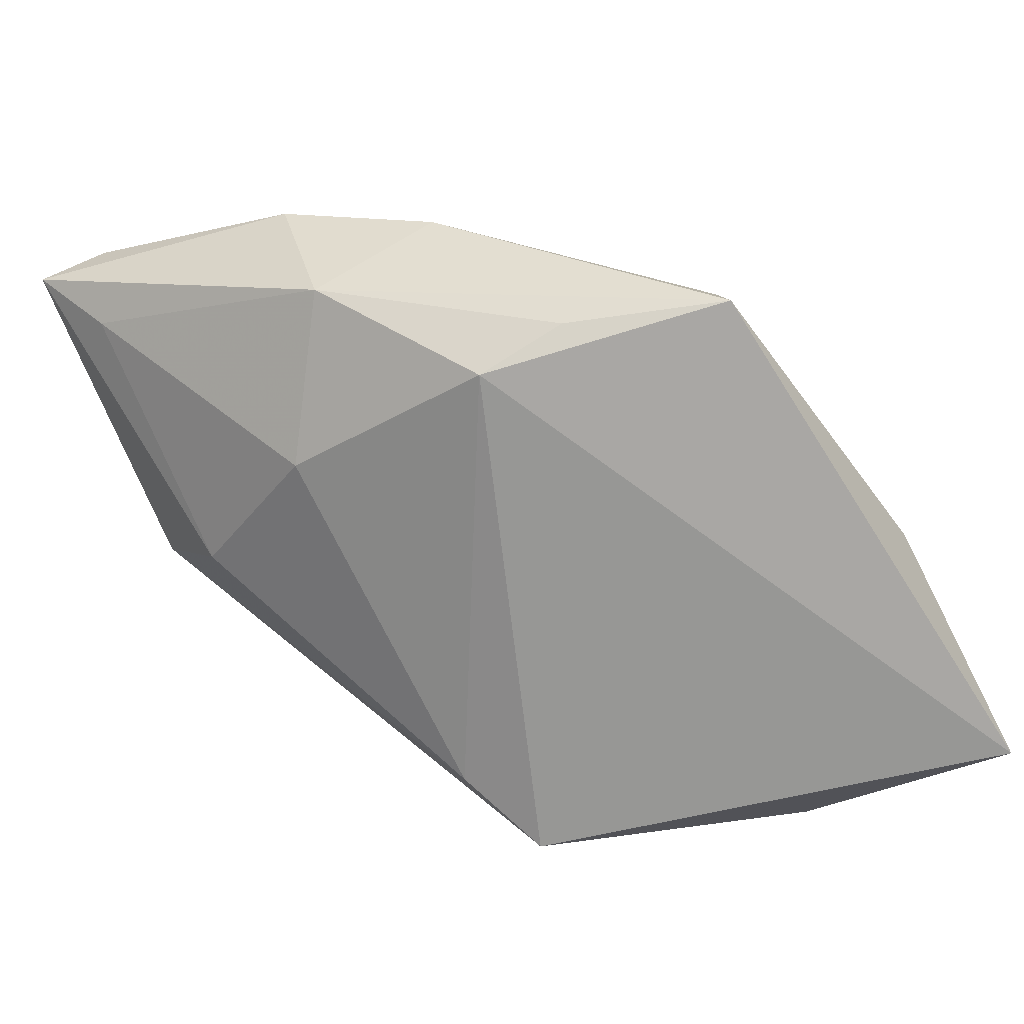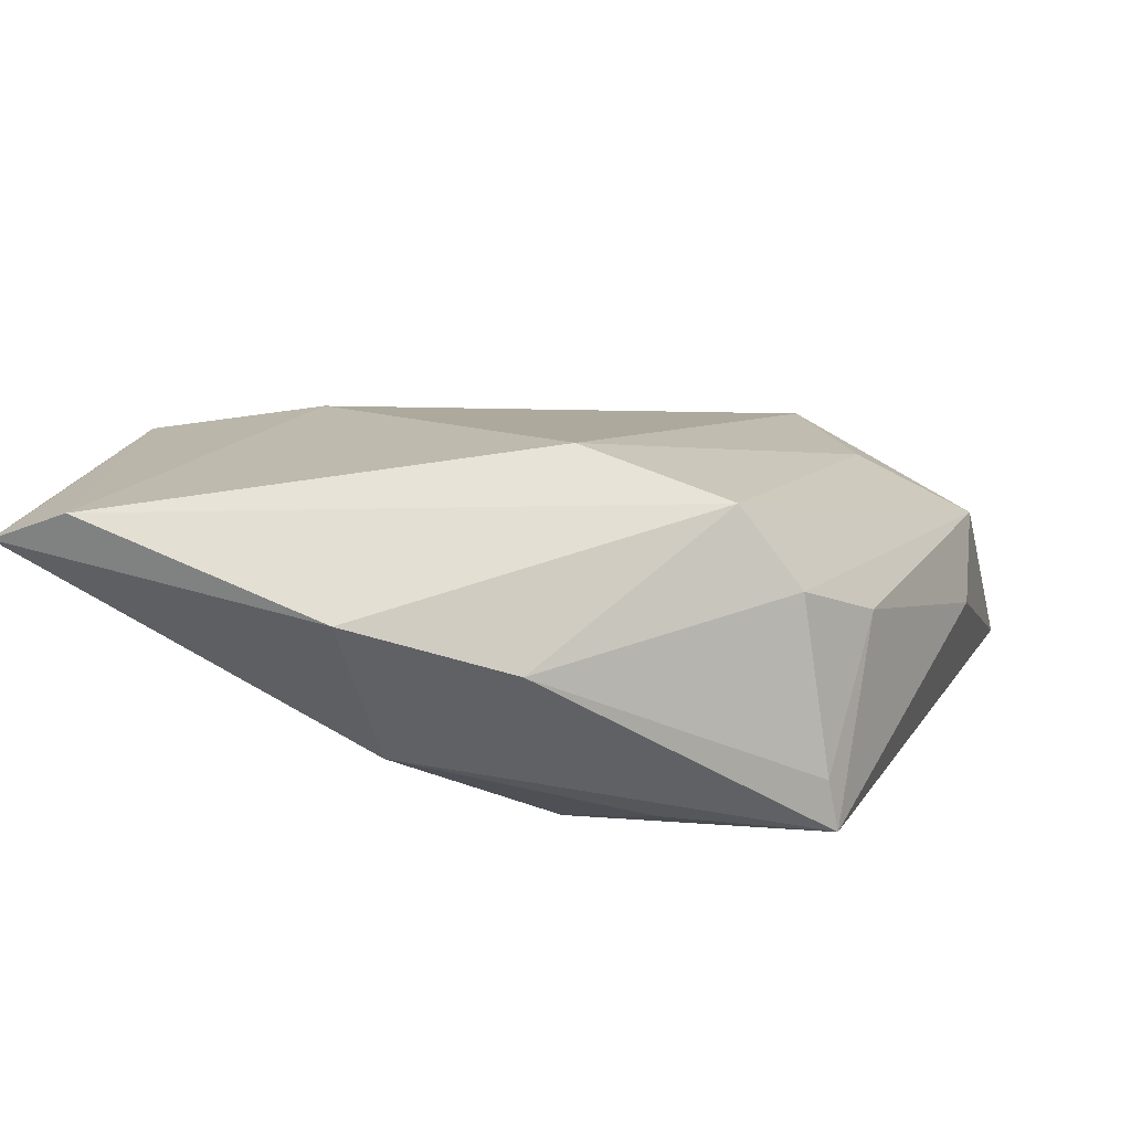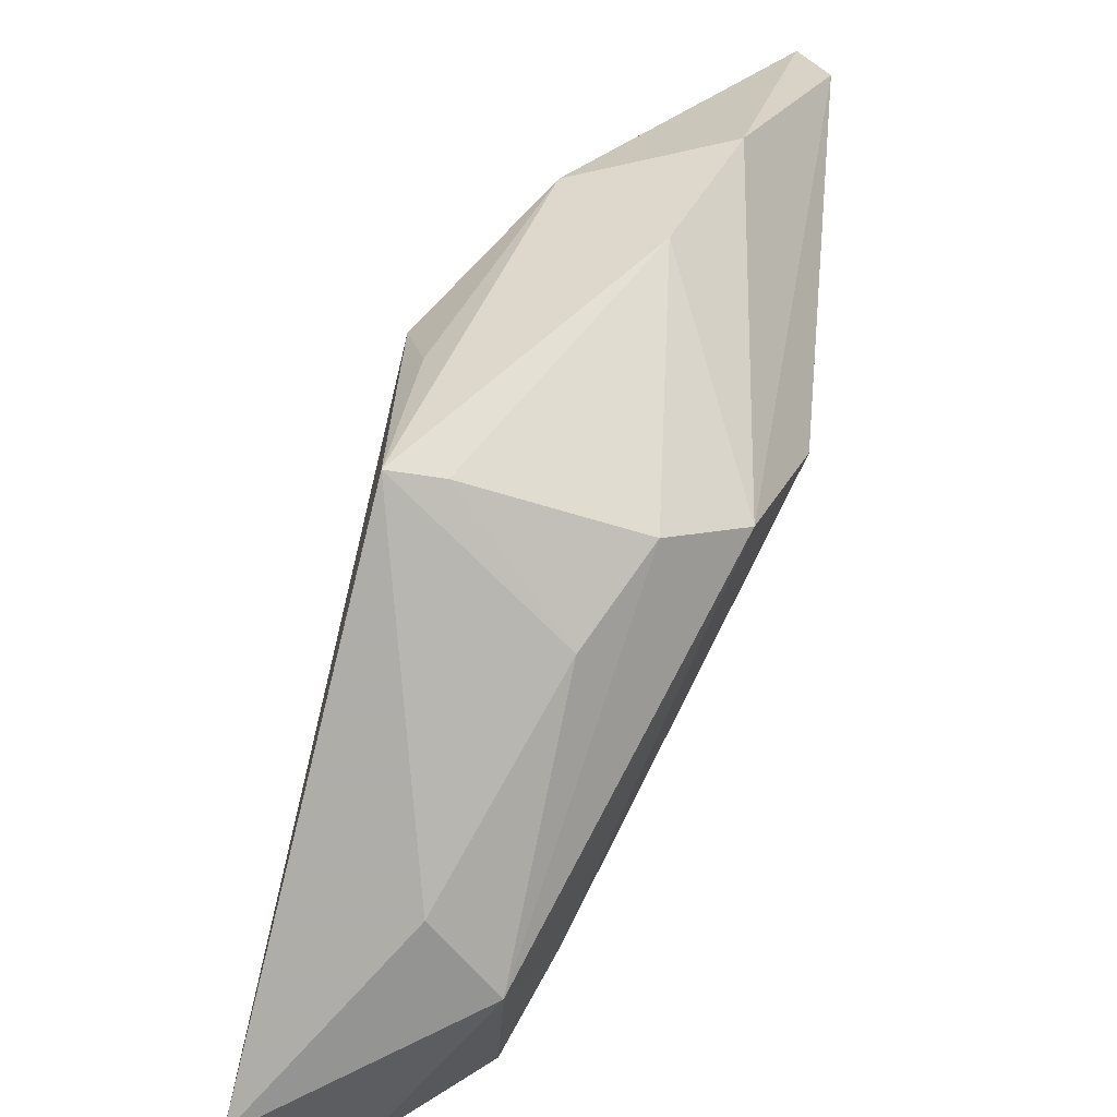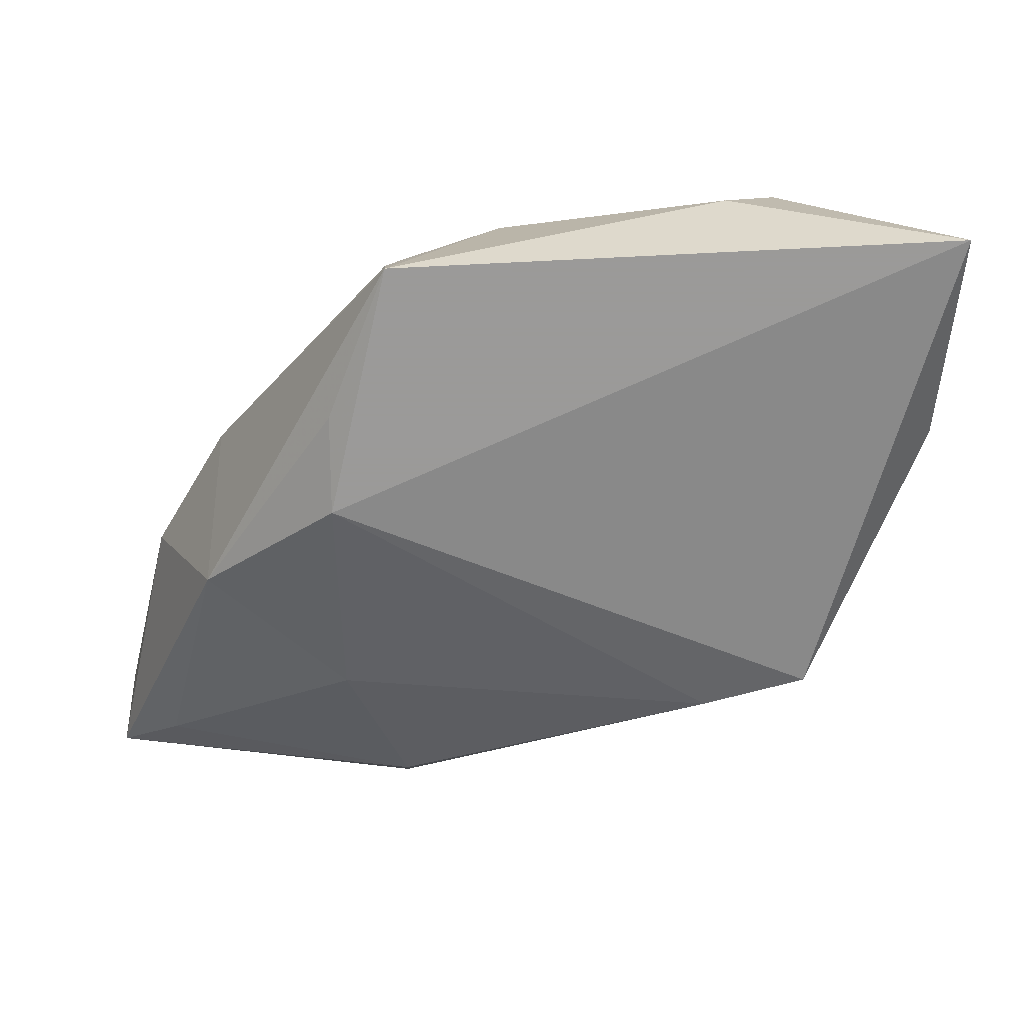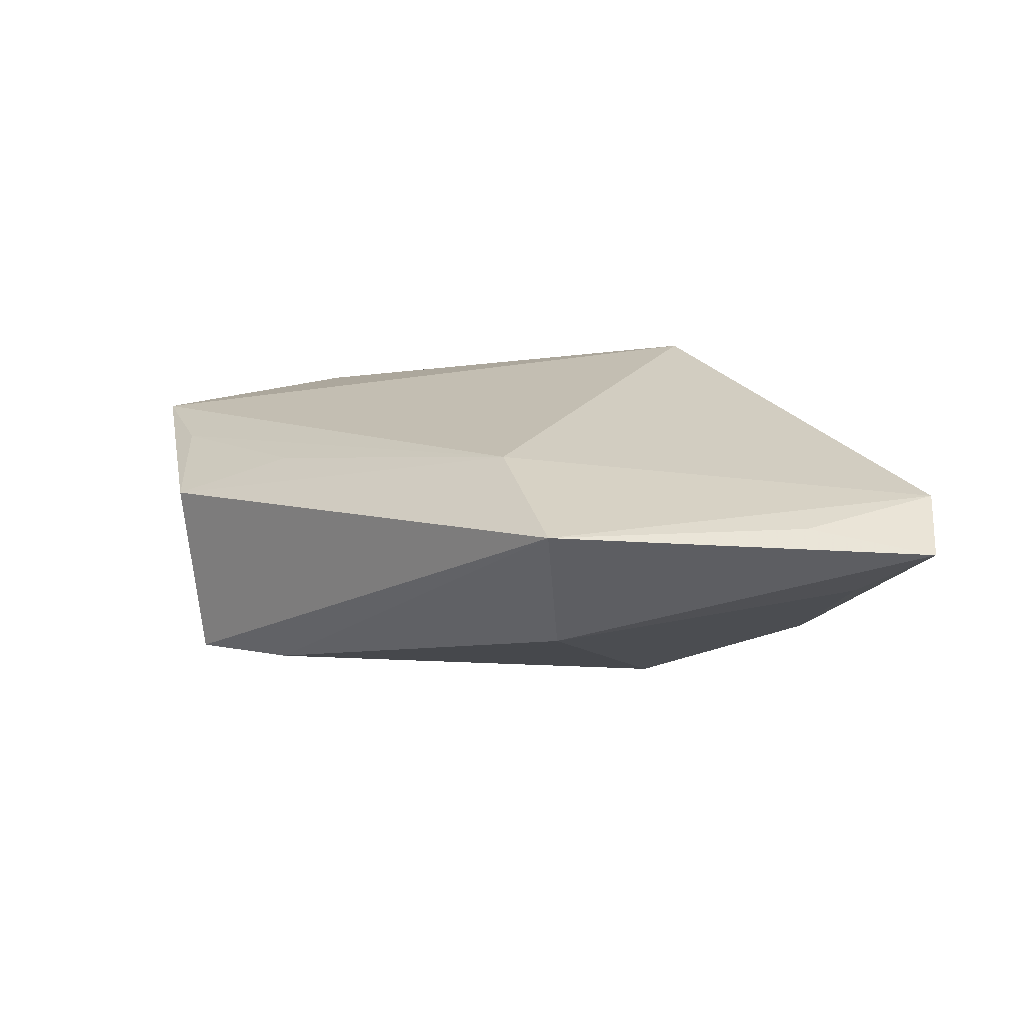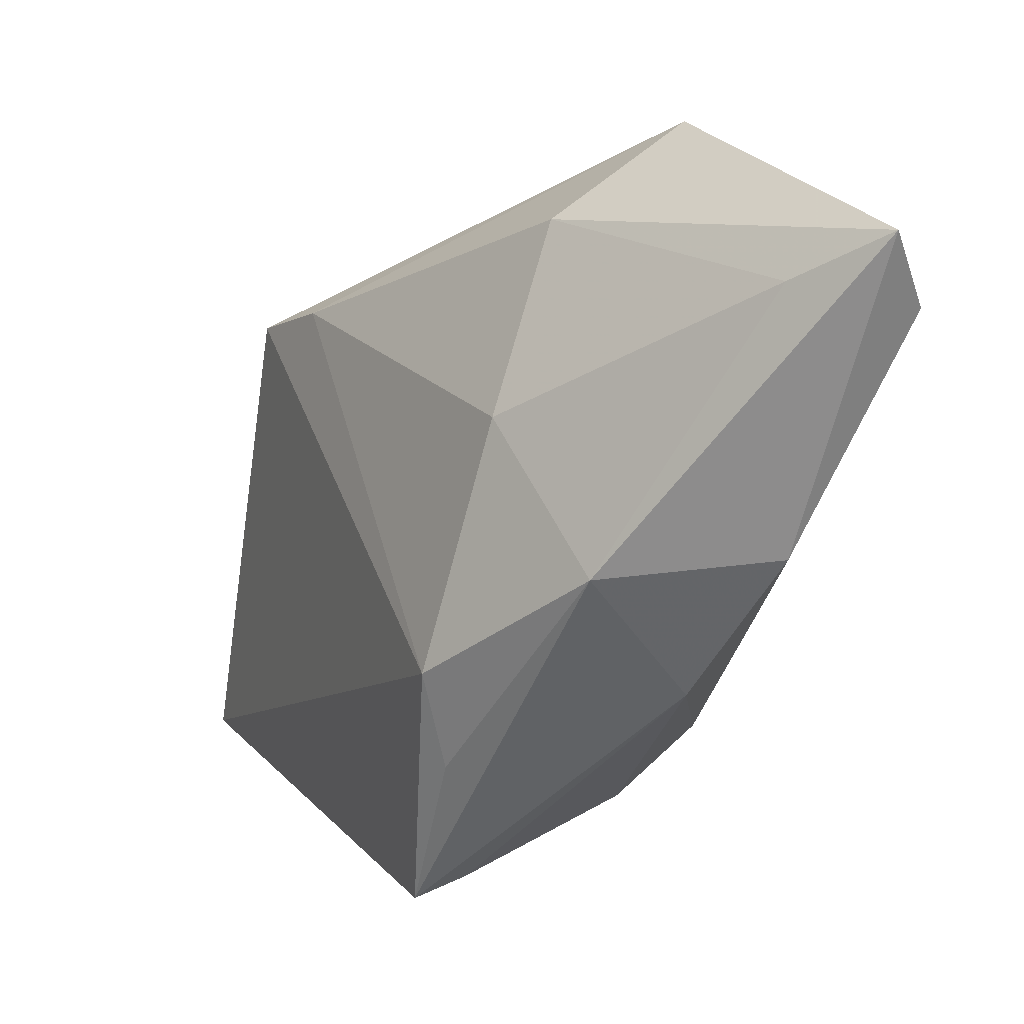
<metadata>
{"format":"obj","ext":"obj","renderer":"f3d","projection":"perspective","resolution":1024,"background":"white","views":[{"elev":-74.7,"azim":-67.2,"up":"+Z"},{"elev":19.7,"azim":-75.9,"up":"+Z"},{"elev":-67.2,"azim":-104.2,"up":"+Y"},{"elev":-69.5,"azim":-7.0,"up":"+Z"},{"elev":21.7,"azim":-173.4,"up":"+Z"},{"elev":25.2,"azim":-115.8,"up":"+Y"}]}
</metadata>
<code>
v 0.03506 0.01053 0.004757
v -0.009436 0.04387 0.01502
v 0.03711 -0.002915 0.00662
v -0.01798 -0.02863 -0.01778
v -0.0416 0.01354 0.008309
v 0.02222 0.01824 -0.011
v 0.01634 -0.03722 -0.005861
v -0.0449 0.03651 0.01799
v 0.04201 -0.03256 -0.005663
v -0.03492 -0.001982 0.002409
v 0.02389 -0.024 0.007413
v 0.03241 0.01328 -0.01253
v -0.01767 0.02118 -0.008973
v -0.03339 0.04196 0.01629
v 0.02244 -0.03654 0.002244
v 0.03983 -0.03865 -0.01778
v -0.0181 -0.02756 -0.01234
v -0.00327 0.02755 0.01684
v 0.02281 0.01133 0.009699
v -0.04506 0.04387 0.01502
v -0.01601 -0.02425 0.005785
v -0.01896 -0.002761 0.01968
v -0.02079 -0.001934 -0.01778
v -0.03421 0.01162 -0.007366
v -0.01652 -0.01786 0.0142
v -0.02216 -0.01175 -0.01612
v -0.00967 0.03632 0.0009321
v -0.03829 0.03821 0.008681
v 0.04161 -0.01564 -0.009022
v 0.04252 -0.01437 0.0062
v -0.006649 -0.02981 0.001091
f 23 12 16
f 16 12 29
f 24 13 23
f 12 2 1
f 1 29 12
f 30 29 1
f 20 24 5
f 14 2 20
f 12 23 6
f 23 13 6
f 6 2 12
f 28 24 20
f 13 24 28
f 4 23 16
f 20 5 8
f 8 14 20
f 2 14 8
f 9 15 16
f 30 15 9
f 16 29 9
f 9 29 30
f 30 22 11
f 11 15 30
f 2 6 27
f 27 6 13
f 13 28 27
f 20 2 27
f 27 28 20
f 26 24 23
f 23 4 26
f 26 4 24
f 16 15 7
f 7 4 16
f 30 1 3
f 1 19 3
f 2 8 18
f 18 8 22
f 18 1 2
f 18 19 1
f 18 22 30
f 30 3 18
f 18 3 19
f 17 21 10
f 10 4 17
f 10 5 24
f 24 4 10
f 25 21 15
f 25 11 22
f 15 11 25
f 22 8 25
f 25 8 5
f 5 10 25
f 25 10 21
f 15 21 31
f 31 7 15
f 31 21 17
f 17 4 31
f 4 7 31

</code>
